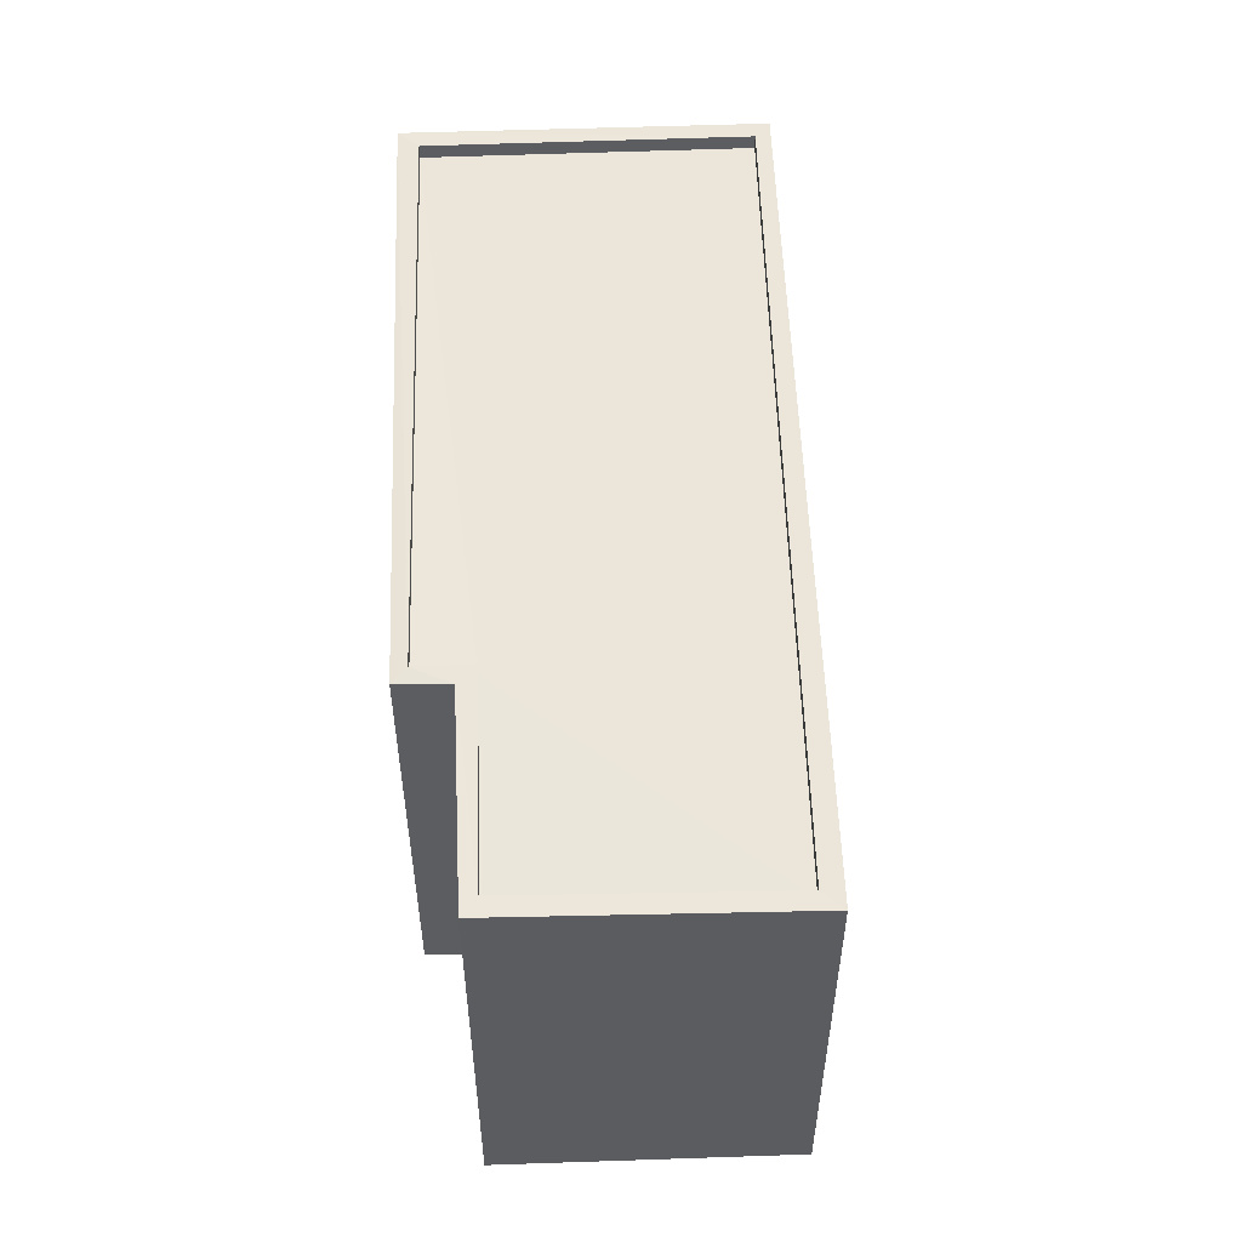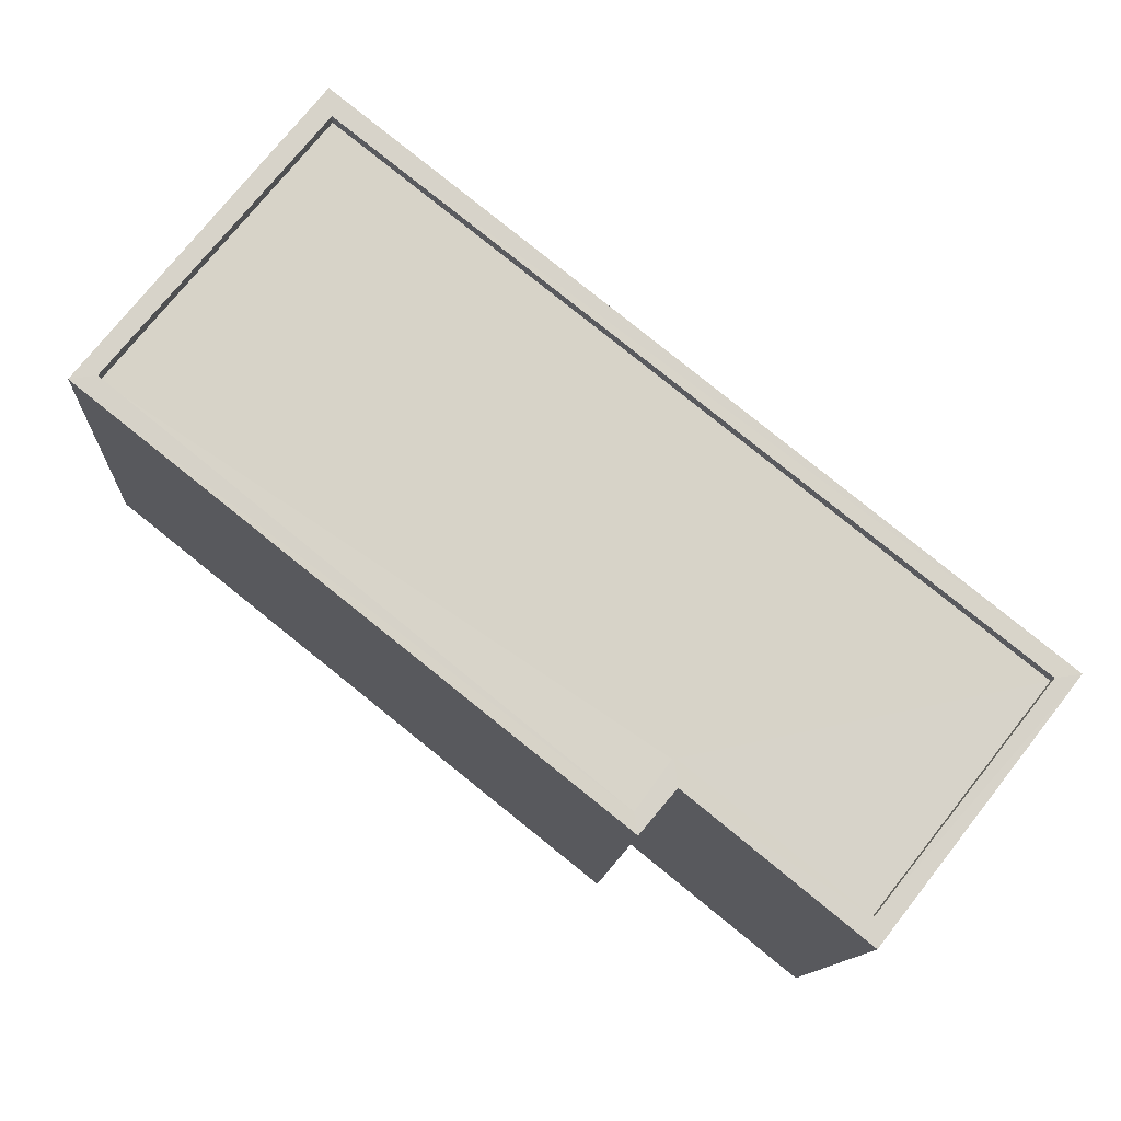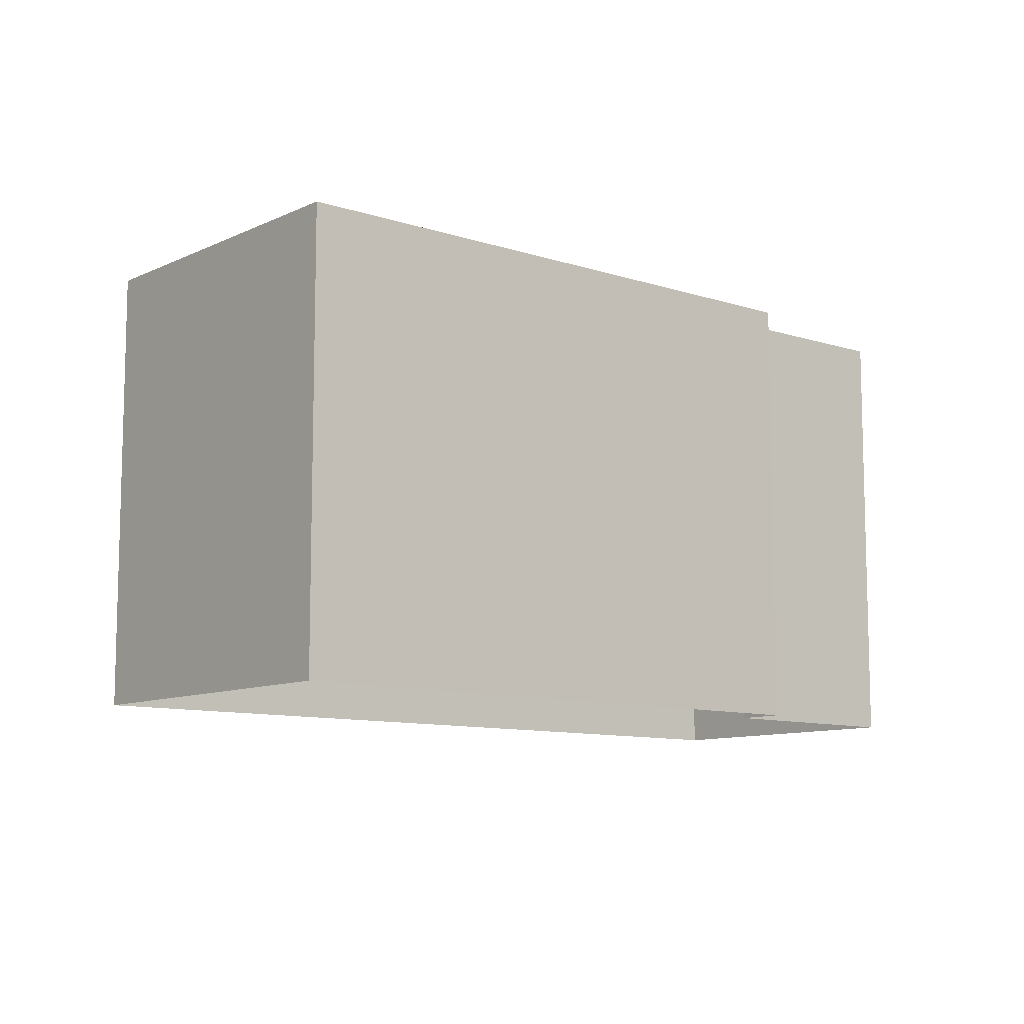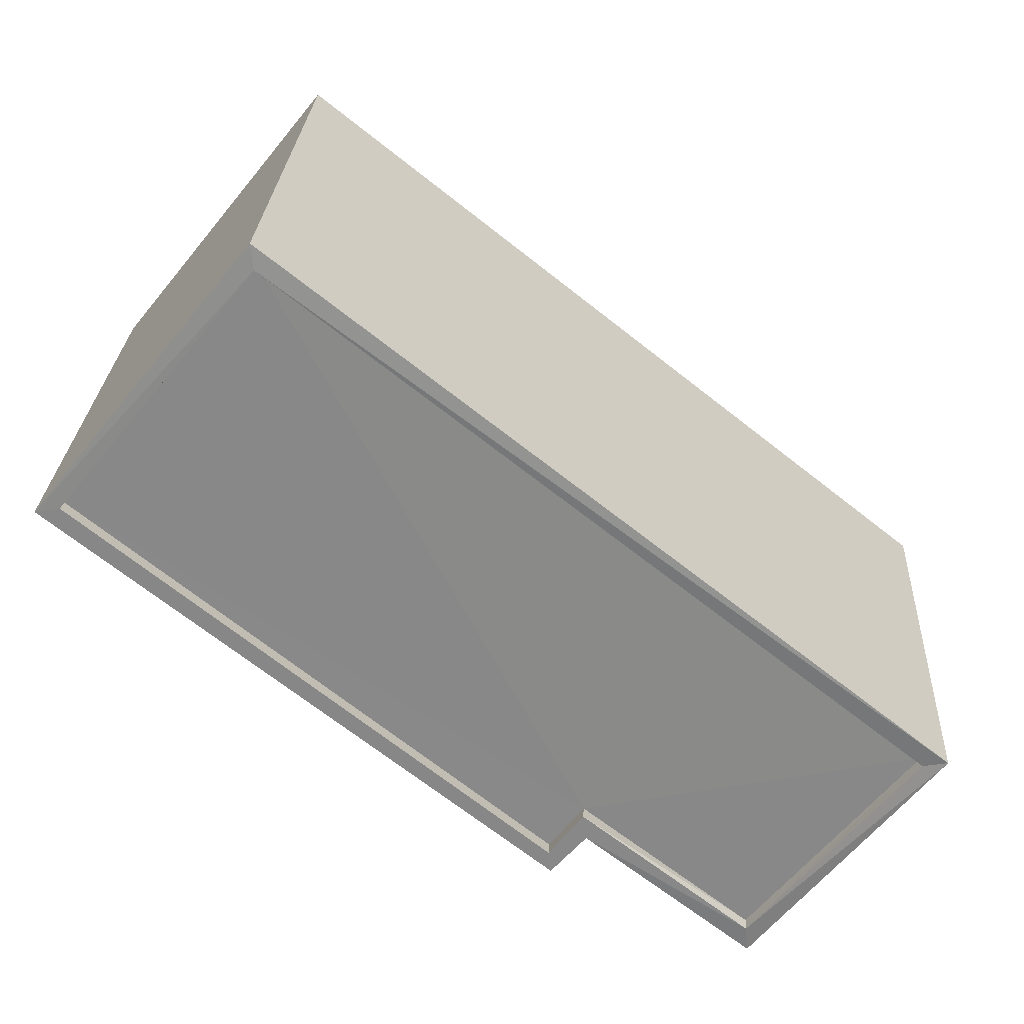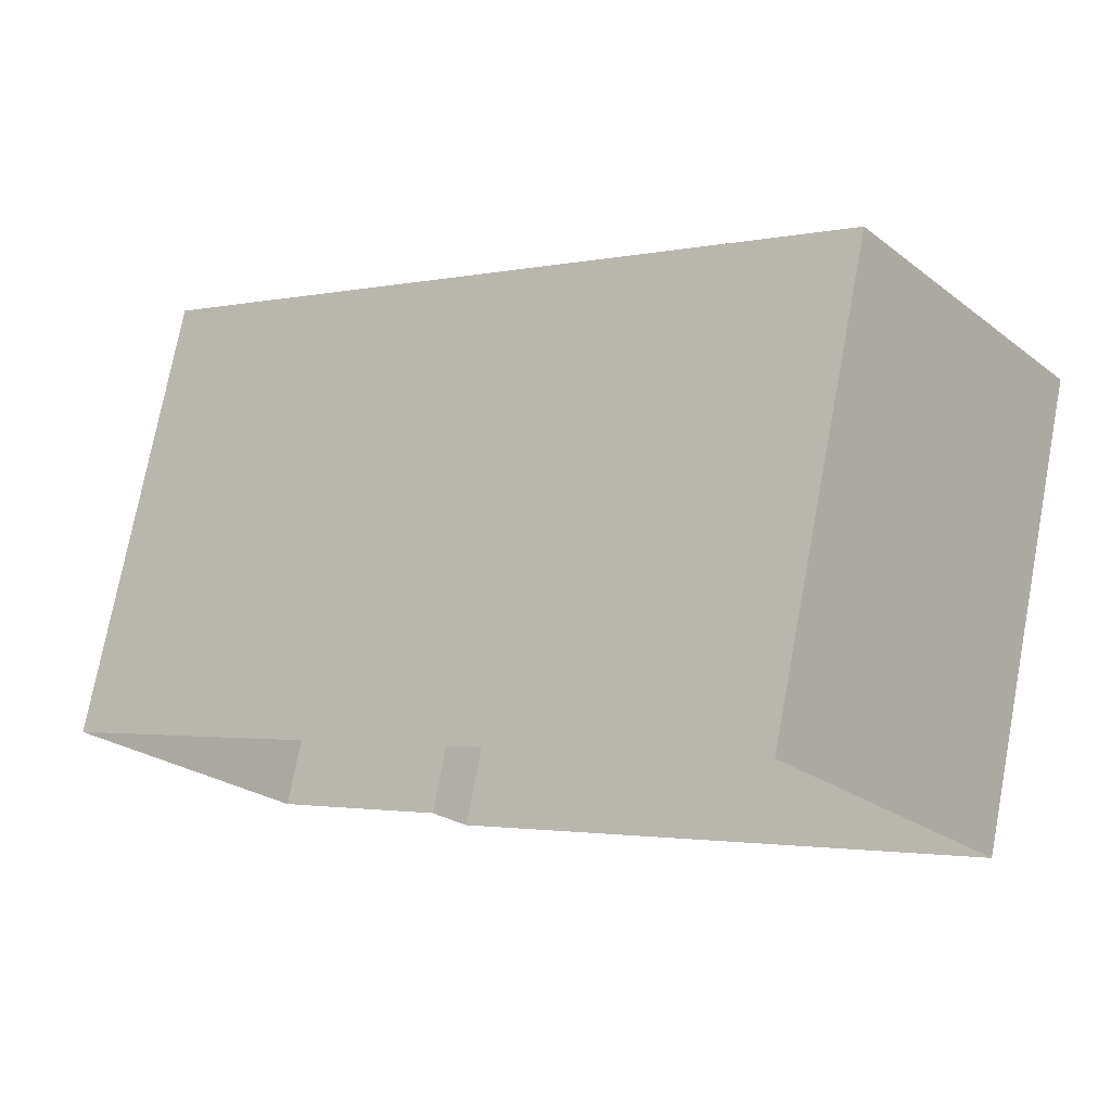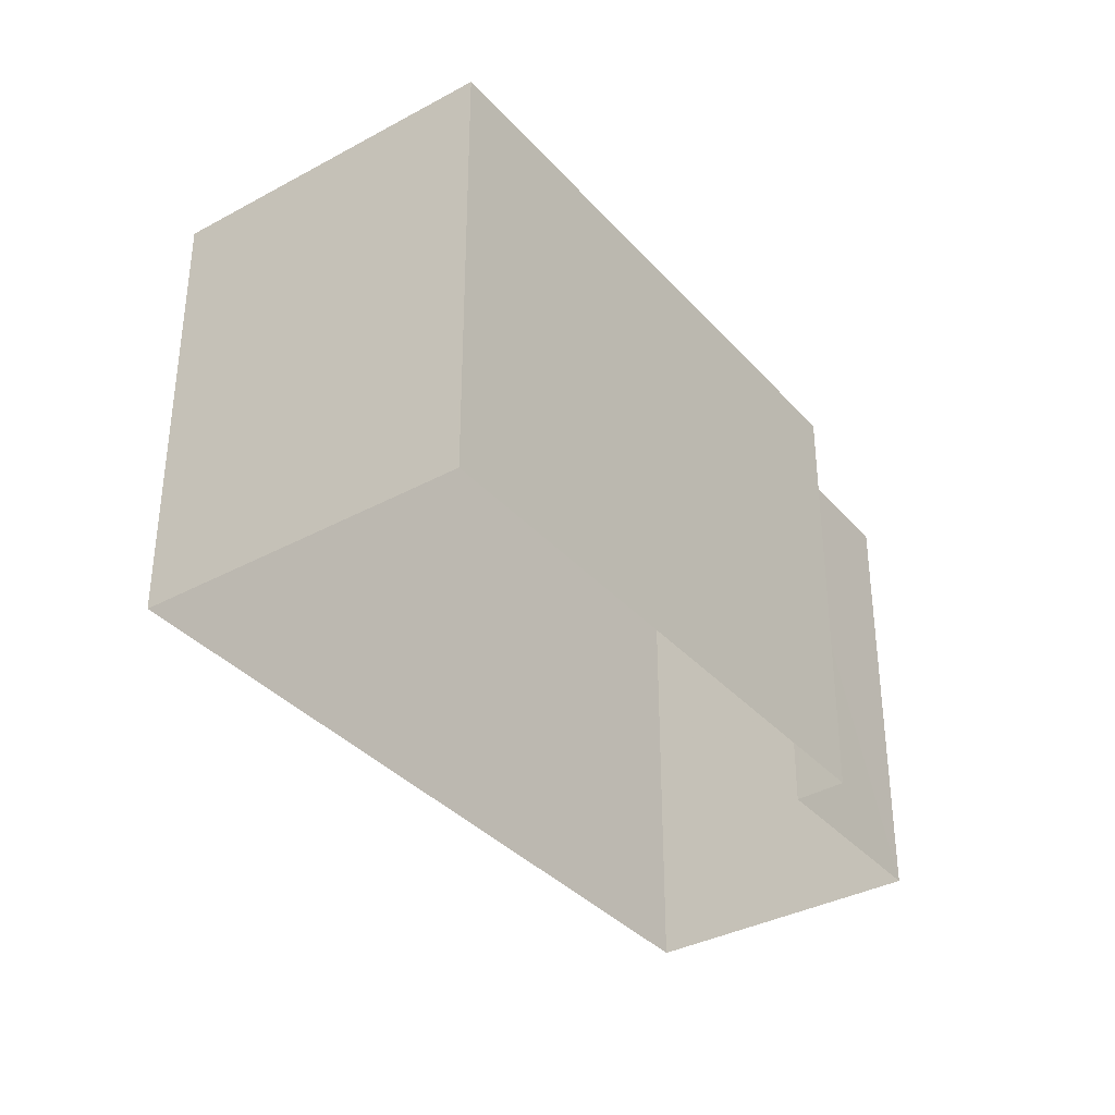
<metadata>
{"format":"obj","ext":"obj","renderer":"f3d","projection":"perspective","resolution":1024,"background":"white","views":[{"elev":54.7,"azim":49.4,"up":"+Z"},{"elev":-12.1,"azim":-3.4,"up":"+Y"},{"elev":-9.9,"azim":-78.2,"up":"+Z"},{"elev":26.7,"azim":3.2,"up":"+Y"},{"elev":75.0,"azim":-169.3,"up":"+Y"},{"elev":-35.8,"azim":-93.0,"up":"+Z"}]}
</metadata>
<code>
v 1.197e+05 7.863e+05 22.91
v 1.197e+05 7.863e+05 22.91
v 1.197e+05 7.863e+05 22.9
v 1.197e+05 7.863e+05 22.91
v 1.197e+05 7.863e+05 22.91
v 1.197e+05 7.863e+05 22.91
v 1.197e+05 7.863e+05 30.44
v 1.197e+05 7.863e+05 30.44
v 1.197e+05 7.863e+05 30.44
v 1.197e+05 7.863e+05 30.44
v 1.197e+05 7.863e+05 30.45
v 1.197e+05 7.863e+05 30.45
v 1.197e+05 7.863e+05 30.7
v 1.197e+05 7.863e+05 30.7
v 1.197e+05 7.863e+05 30.69
v 1.197e+05 7.863e+05 30.69
v 1.197e+05 7.863e+05 30.69
v 1.197e+05 7.863e+05 30.69
v 1.197e+05 7.863e+05 30.69
v 1.197e+05 7.863e+05 30.69
v 1.197e+05 7.863e+05 30.7
v 1.197e+05 7.863e+05 30.7
v 1.197e+05 7.863e+05 30.69
v 1.197e+05 7.863e+05 30.69
f 1 2 3
f 3 2 4
f 4 2 5
f 2 6 5
f 7 8 9
f 10 9 11
f 11 9 12
f 9 8 12
f 13 14 15
f 14 16 15
f 15 17 18
f 18 17 19
f 19 17 20
f 15 16 17
f 13 21 14
f 21 22 14
f 20 23 19
f 23 22 21
f 24 23 21
f 19 23 24
f 19 8 7
f 19 24 8
f 18 7 9
f 18 19 7
f 15 9 10
f 15 18 9
f 13 10 11
f 13 15 10
f 13 11 12
f 21 13 12
f 21 12 8
f 24 21 8
f 17 2 1
f 20 17 1
f 16 6 2
f 17 16 2
f 14 5 6
f 16 14 6
f 14 4 5
f 14 22 4
f 22 3 4
f 22 23 3
f 20 1 3
f 23 20 3

</code>
